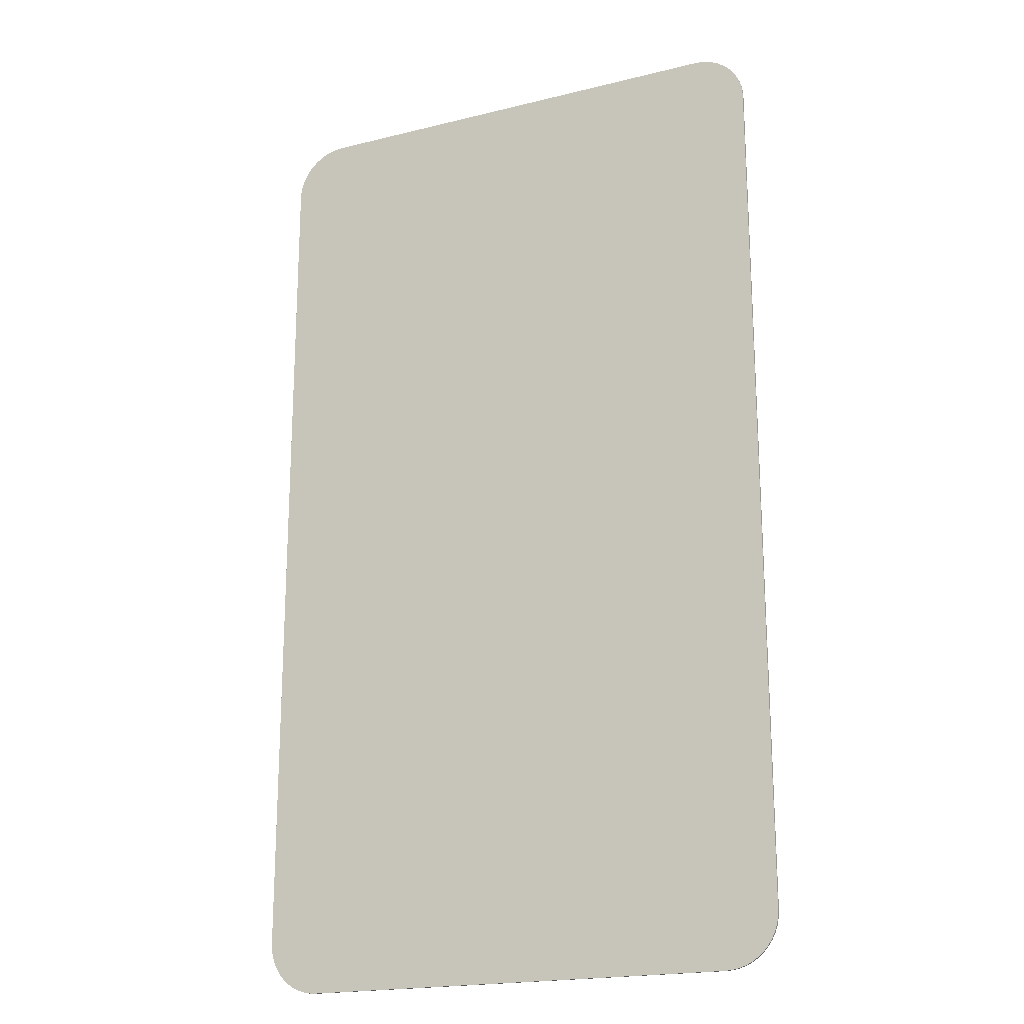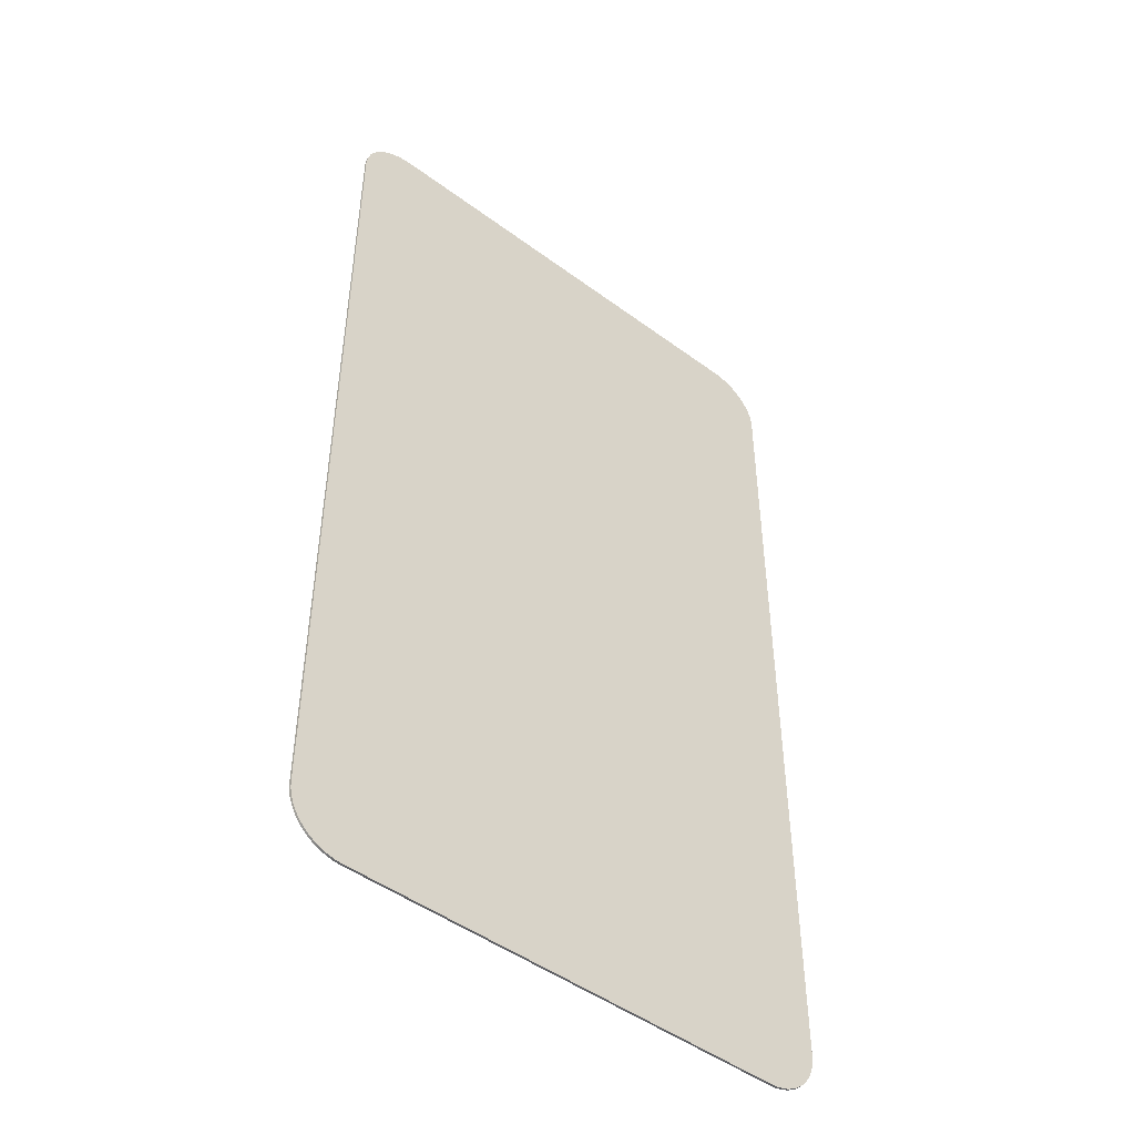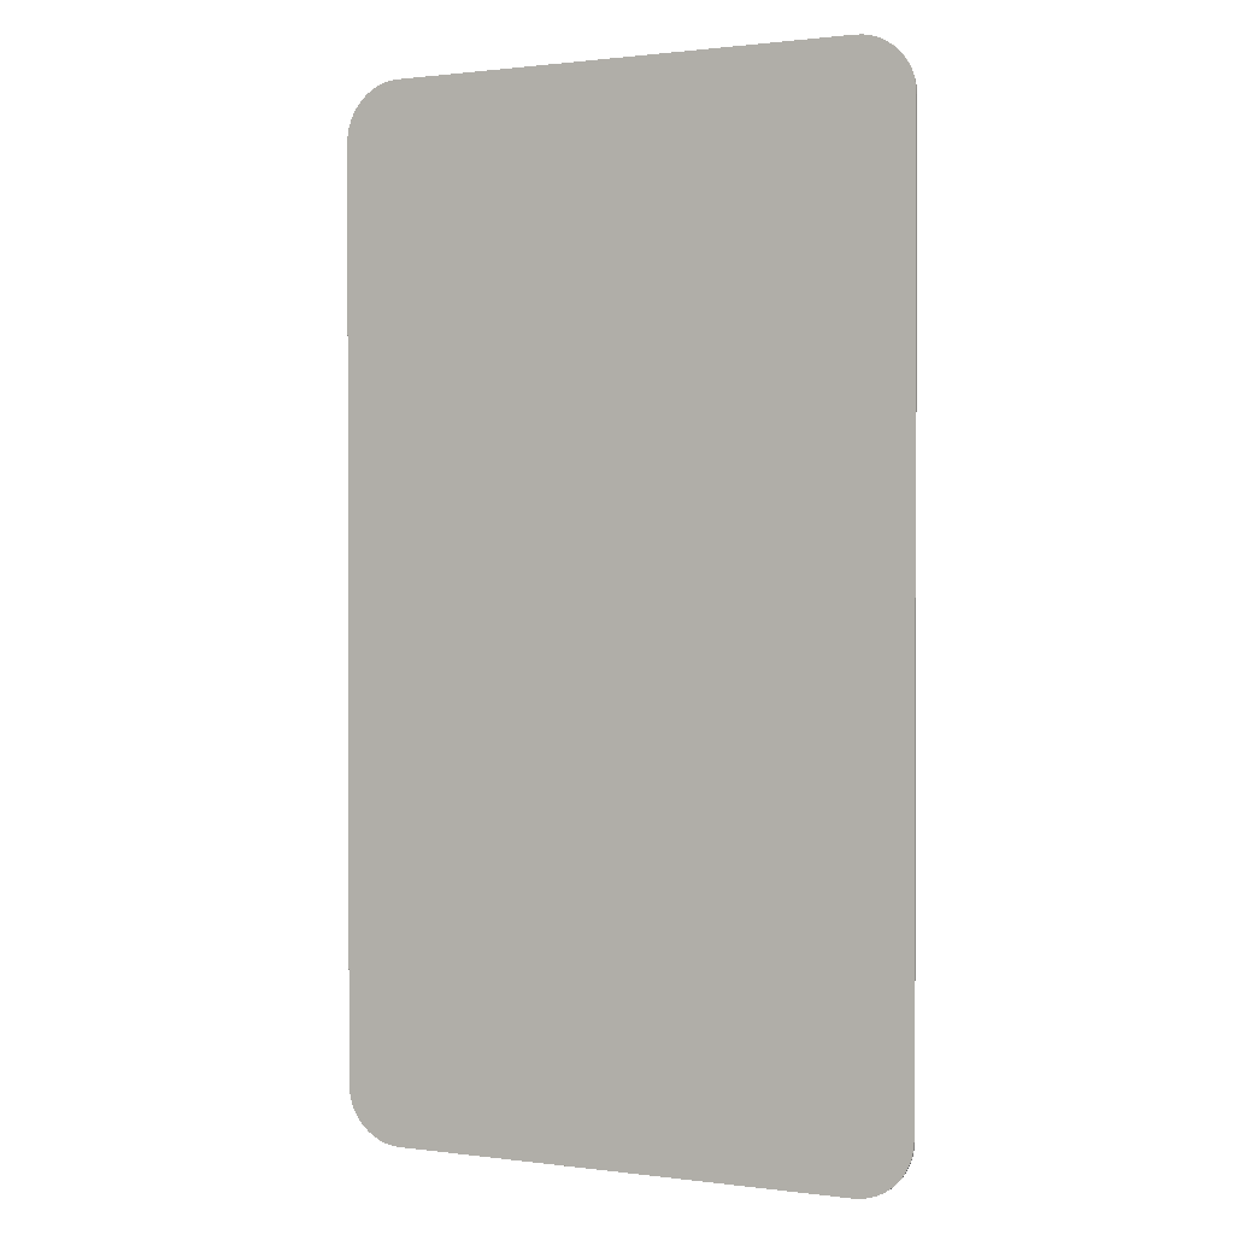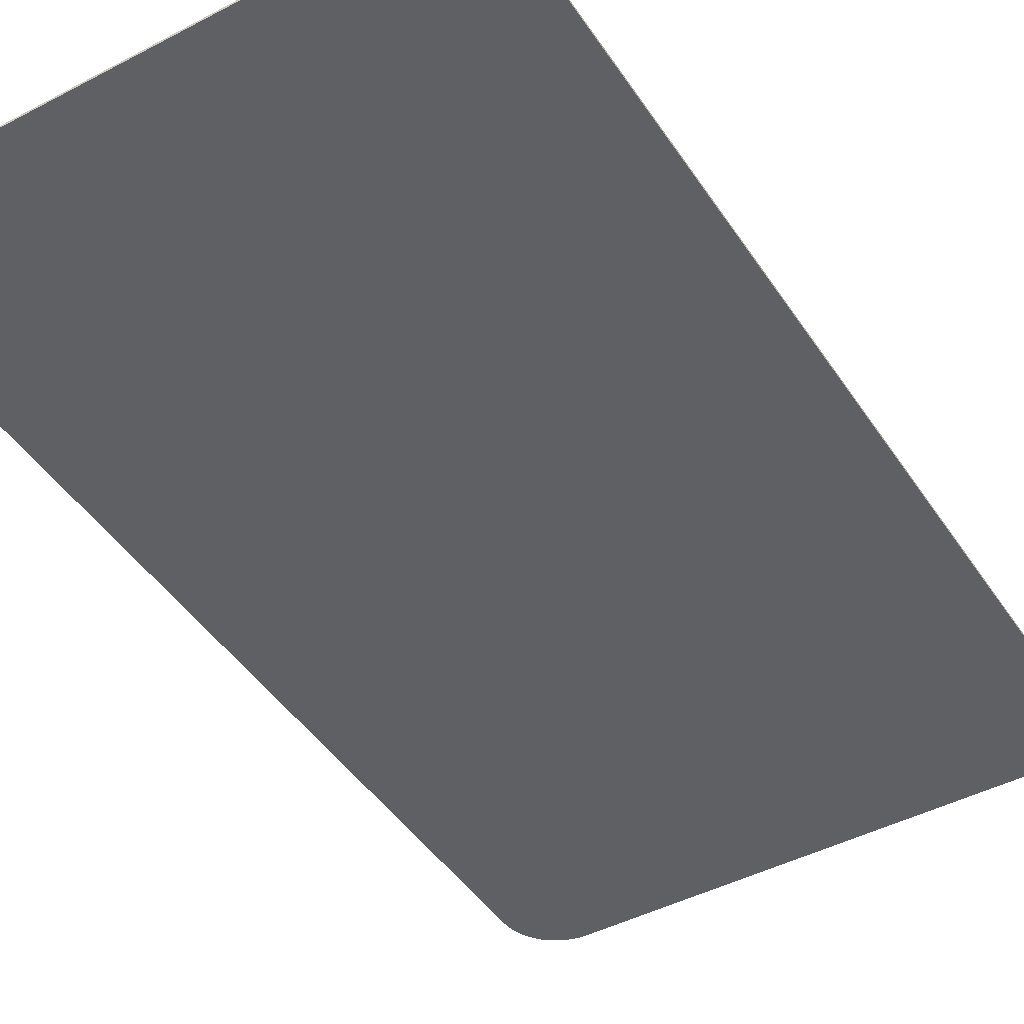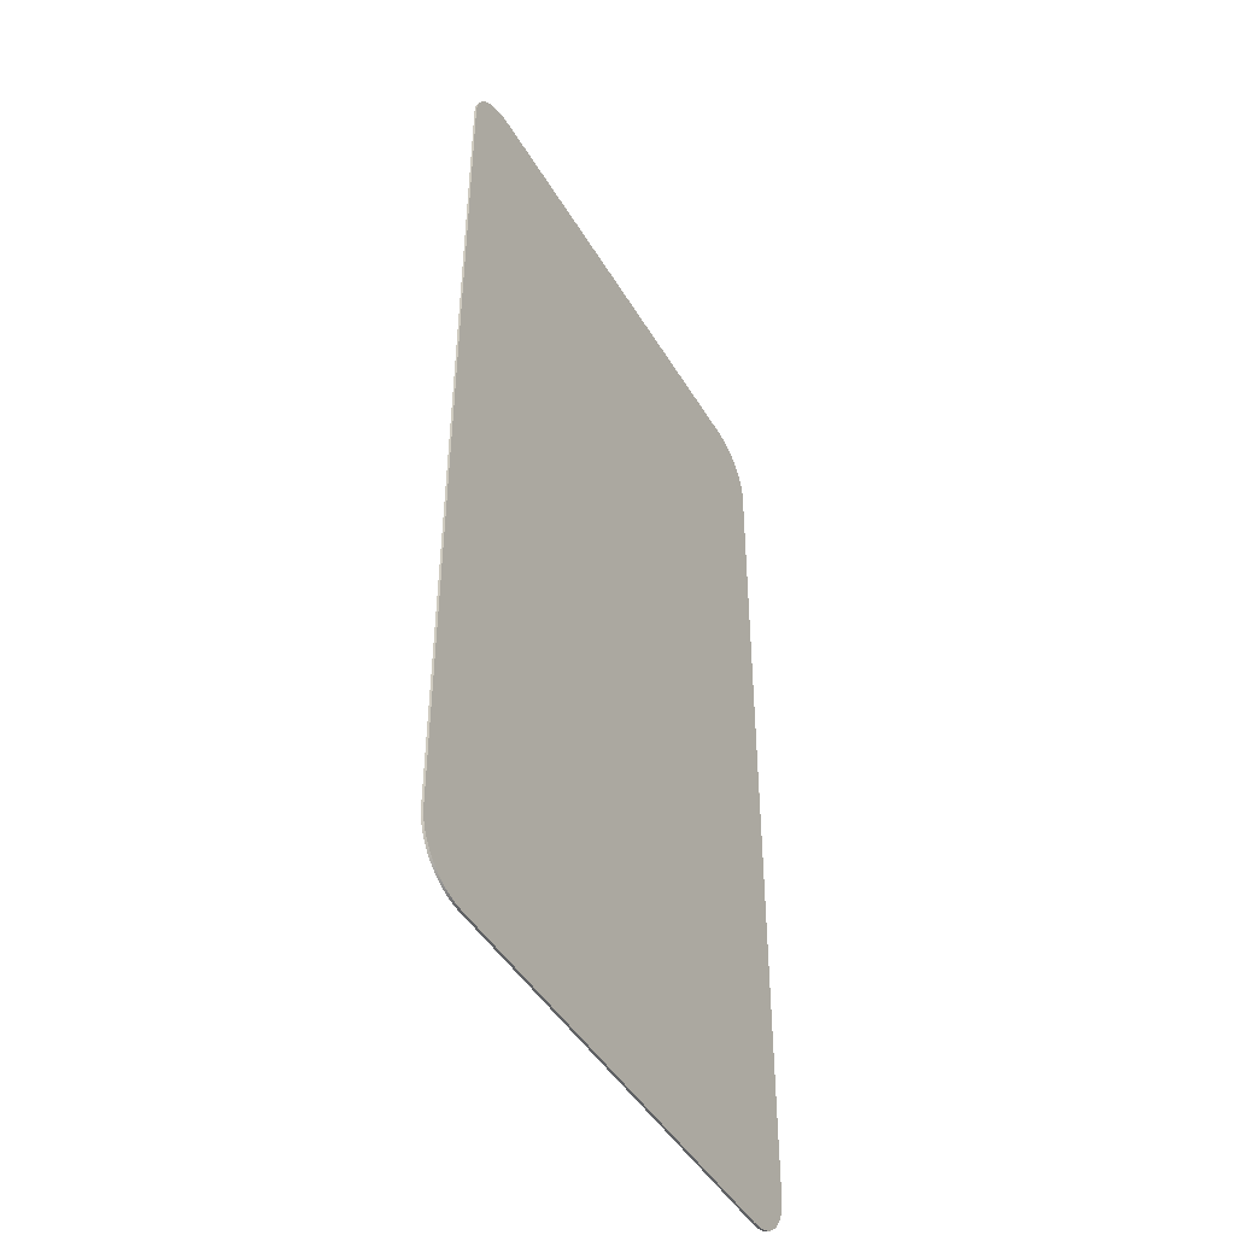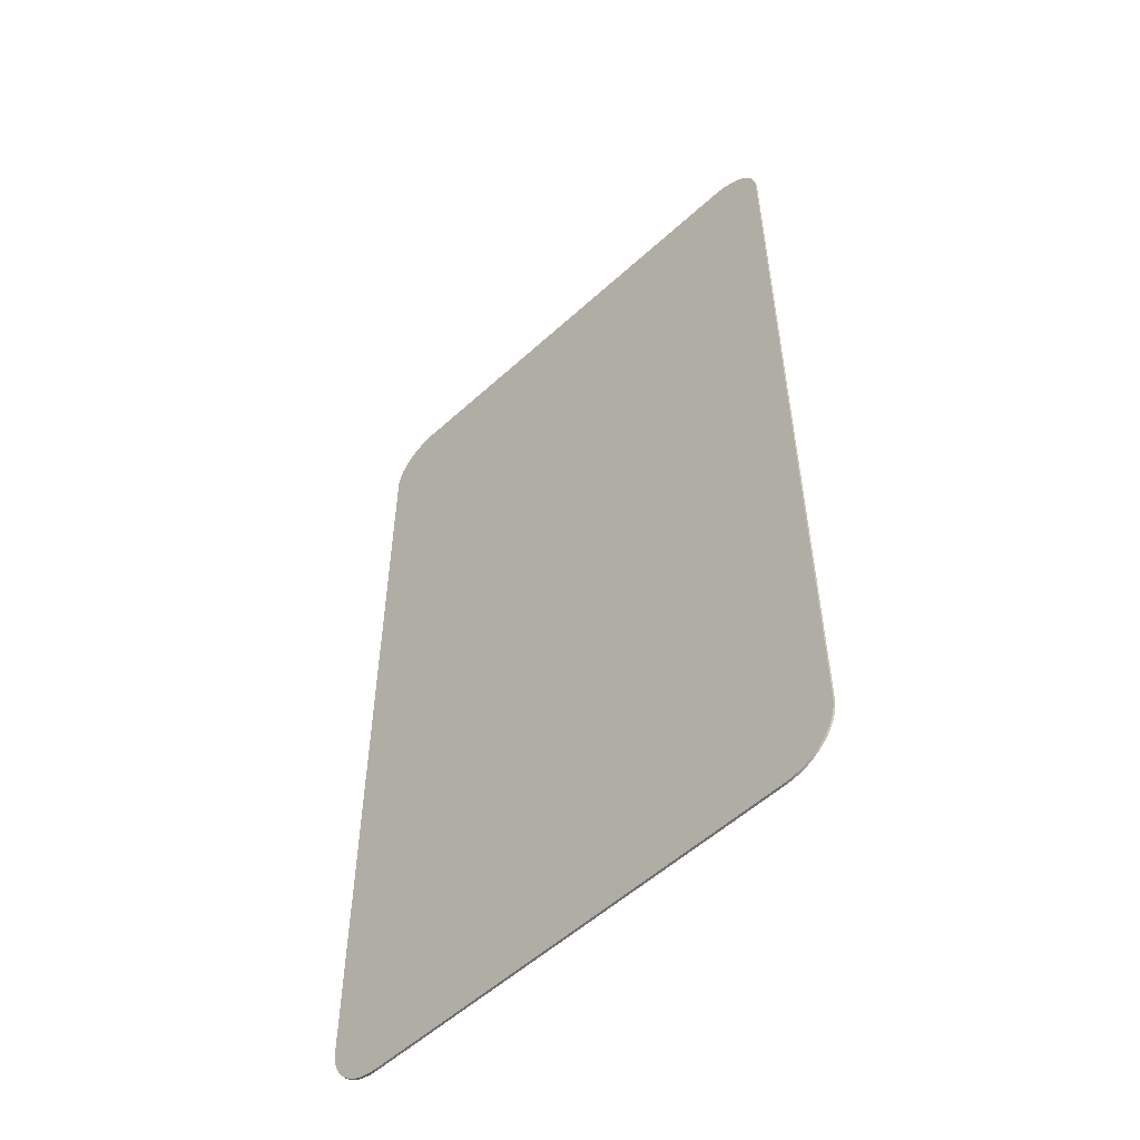
<metadata>
{"format":"obj","ext":"obj","renderer":"f3d","projection":"perspective","resolution":1024,"background":"white","views":[{"elev":-19.7,"azim":24.7,"up":"+Z"},{"elev":-47.8,"azim":-39.7,"up":"+Z"},{"elev":1.0,"azim":-154.9,"up":"+Z"},{"elev":-44.9,"azim":-148.6,"up":"+Y"},{"elev":-46.2,"azim":119.1,"up":"+Z"},{"elev":-54.7,"azim":44.0,"up":"+Z"}]}
</metadata>
<code>
g Mesh1 Model
v 0 0 -0.005
v 0 0 -0.086
v 4.278e-05 0 -0.08665
v 0.0001704 0 -0.08729
v 0.0003806 0 -0.08791
v 0.0006699 0 -0.0885
v 0.001033 0 -0.08904
v 0.001464 0 -0.08954
v 0.001956 0 -0.08997
v 0.0025 0 -0.09033
v 0.003087 0 -0.09062
v 0.003706 0 -0.09083
v 0.004347 0 -0.09096
v 0.005 0 -0.091
v 0.046 0 -0.091
v 0.04665 0 -0.09096
v 0.04729 0 -0.09083
v 0.04791 0 -0.09062
v 0.0485 0 -0.09033
v 0.04904 0 -0.08997
v 0.04954 0 -0.08954
v 0.04997 0 -0.08904
v 0.05033 0 -0.0885
v 0.05062 0 -0.08791
v 0.05083 0 -0.08729
v 0.05096 0 -0.08665
v 0.051 0 -0.086
v 0.051 0 -0.005
v 0.05096 0 -0.004347
v 0.05083 0 -0.003706
v 0.05062 0 -0.003087
v 0.05033 0 -0.0025
v 0.04997 0 -0.001956
v 0.04954 0 -0.001464
v 0.04904 0 -0.001033
v 0.0485 0 -0.0006699
v 0.04791 0 -0.0003806
v 0.04729 0 -0.0001704
v 0.04665 0 -4.278e-05
v 0.046 0 -7.05e-19
v 0.005 0 -0
v 0.004347 0 -4.278e-05
v 0.003706 0 -0.0001704
v 0.003087 0 -0.0003806
v 0.0025 0 -0.0006699
v 0.001956 0 -0.001033
v 0.001464 0 -0.001464
v 0.001033 0 -0.001956
v 0.0006699 0 -0.0025
v 0.0003806 0 -0.003087
v 0.0001704 0 -0.003706
v 4.278e-05 0 -0.004347
f 1 2 3 4 5 6 7 8 9 10 11 12 13 14 15 16 17 18 19 20 21 22 23 24 25 26 27 28 29 30 31 32 33 34 35 36 37 38 39 40 41 42 43 44 45 46 47 48 49 50 51 52
v 0 0.0002 -0.005
v 0 0.0002 -0.086
f 2 1 53 54
v 4.278e-05 0.0002 -0.004347
f 1 52 55 53
v 0.0001704 0.0002 -0.003706
f 52 51 56 55
v 0.0003806 0.0002 -0.003087
f 51 50 57 56
v 0.0006699 0.0002 -0.0025
f 50 49 58 57
v 0.001033 0.0002 -0.001956
f 49 48 59 58
v 0.001464 0.0002 -0.001464
f 48 47 60 59
v 0.001956 0.0002 -0.001033
f 47 46 61 60
v 0.0025 0.0002 -0.0006699
f 46 45 62 61
v 0.003087 0.0002 -0.0003806
f 45 44 63 62
v 0.003706 0.0002 -0.0001704
f 44 43 64 63
v 0.004347 0.0002 -4.278e-05
f 43 42 65 64
v 0.005 0.0002 -0
f 42 41 66 65
v 0.046 0.0002 -7.05e-19
f 41 40 67 66
v 0.04665 0.0002 -4.278e-05
f 40 39 68 67
v 0.04729 0.0002 -0.0001704
f 39 38 69 68
v 0.04791 0.0002 -0.0003806
f 38 37 70 69
v 0.0485 0.0002 -0.0006699
f 37 36 71 70
v 0.04904 0.0002 -0.001033
f 36 35 72 71
v 0.04954 0.0002 -0.001464
f 35 34 73 72
v 0.04997 0.0002 -0.001956
f 34 33 74 73
v 0.05033 0.0002 -0.0025
f 33 32 75 74
v 0.05062 0.0002 -0.003087
f 32 31 76 75
v 0.05083 0.0002 -0.003706
f 31 30 77 76
v 0.05096 0.0002 -0.004347
f 30 29 78 77
v 0.051 0.0002 -0.005
f 29 28 79 78
v 0.051 0.0002 -0.086
f 28 27 80 79
v 0.05096 0.0002 -0.08665
f 27 26 81 80
v 0.05083 0.0002 -0.08729
f 26 25 82 81
v 0.05062 0.0002 -0.08791
f 25 24 83 82
v 0.05033 0.0002 -0.0885
f 24 23 84 83
v 0.04997 0.0002 -0.08904
f 23 22 85 84
v 0.04954 0.0002 -0.08954
f 22 21 86 85
v 0.04904 0.0002 -0.08997
f 21 20 87 86
v 0.0485 0.0002 -0.09033
f 20 19 88 87
v 0.04791 0.0002 -0.09062
f 19 18 89 88
v 0.04729 0.0002 -0.09083
f 18 17 90 89
v 0.04665 0.0002 -0.09096
f 17 16 91 90
v 0.046 0.0002 -0.091
f 16 15 92 91
v 0.005 0.0002 -0.091
f 15 14 93 92
v 0.004347 0.0002 -0.09096
f 14 13 94 93
v 0.003706 0.0002 -0.09083
f 13 12 95 94
v 0.003087 0.0002 -0.09062
f 12 11 96 95
v 0.0025 0.0002 -0.09033
f 11 10 97 96
v 0.001956 0.0002 -0.08997
f 10 9 98 97
v 0.001464 0.0002 -0.08954
f 9 8 99 98
v 0.001033 0.0002 -0.08904
f 8 7 100 99
v 0.0006699 0.0002 -0.0885
f 7 6 101 100
v 0.0003806 0.0002 -0.08791
f 6 5 102 101
v 0.0001704 0.0002 -0.08729
f 5 4 103 102
v 4.278e-05 0.0002 -0.08665
f 4 3 104 103
f 3 2 54 104
f 54 53 55 56 57 58 59 60 61 62 63 64 65 66 67 68 69 70 71 72 73 74 75 76 77 78 79 80 81 82 83 84 85 86 87 88 89 90 91 92 93 94 95 96 97 98 99 100 101 102 103 104

</code>
